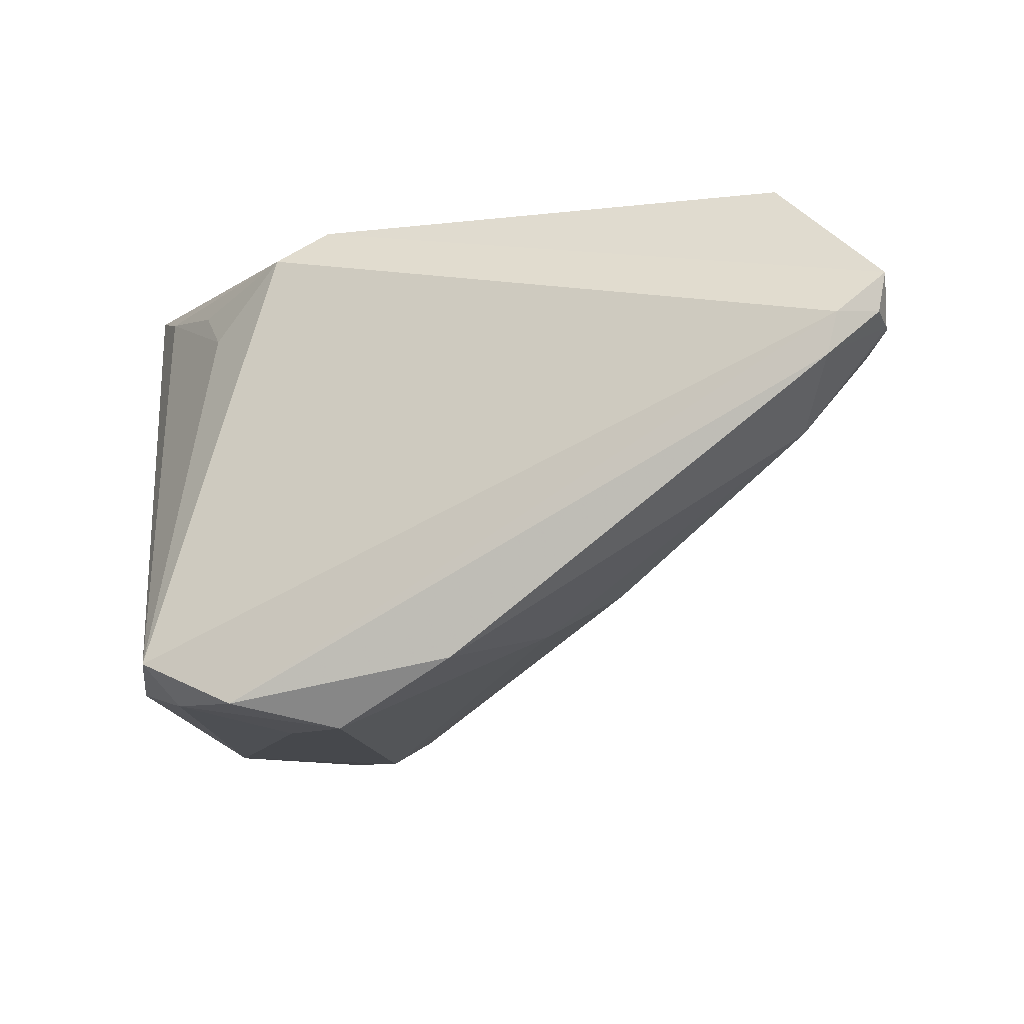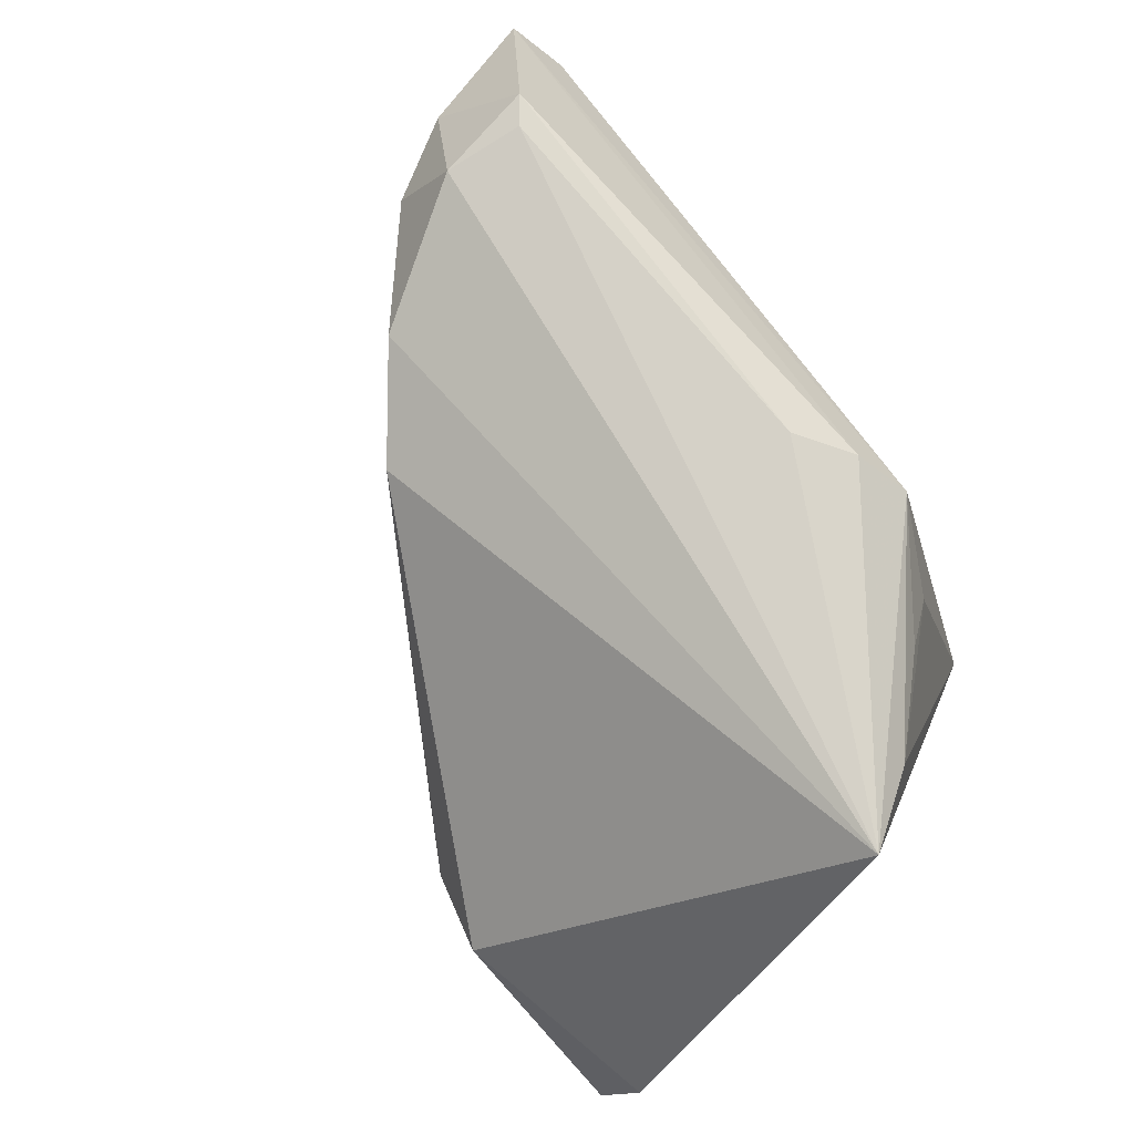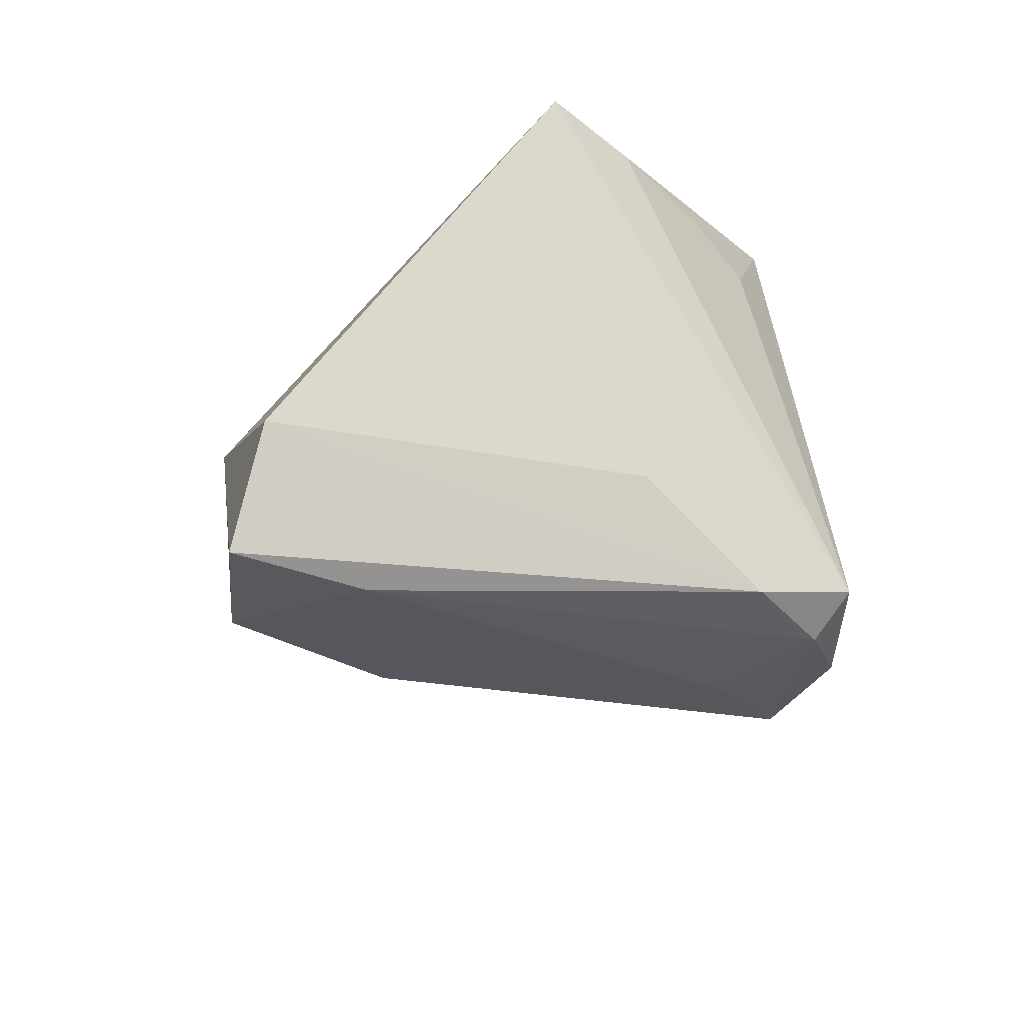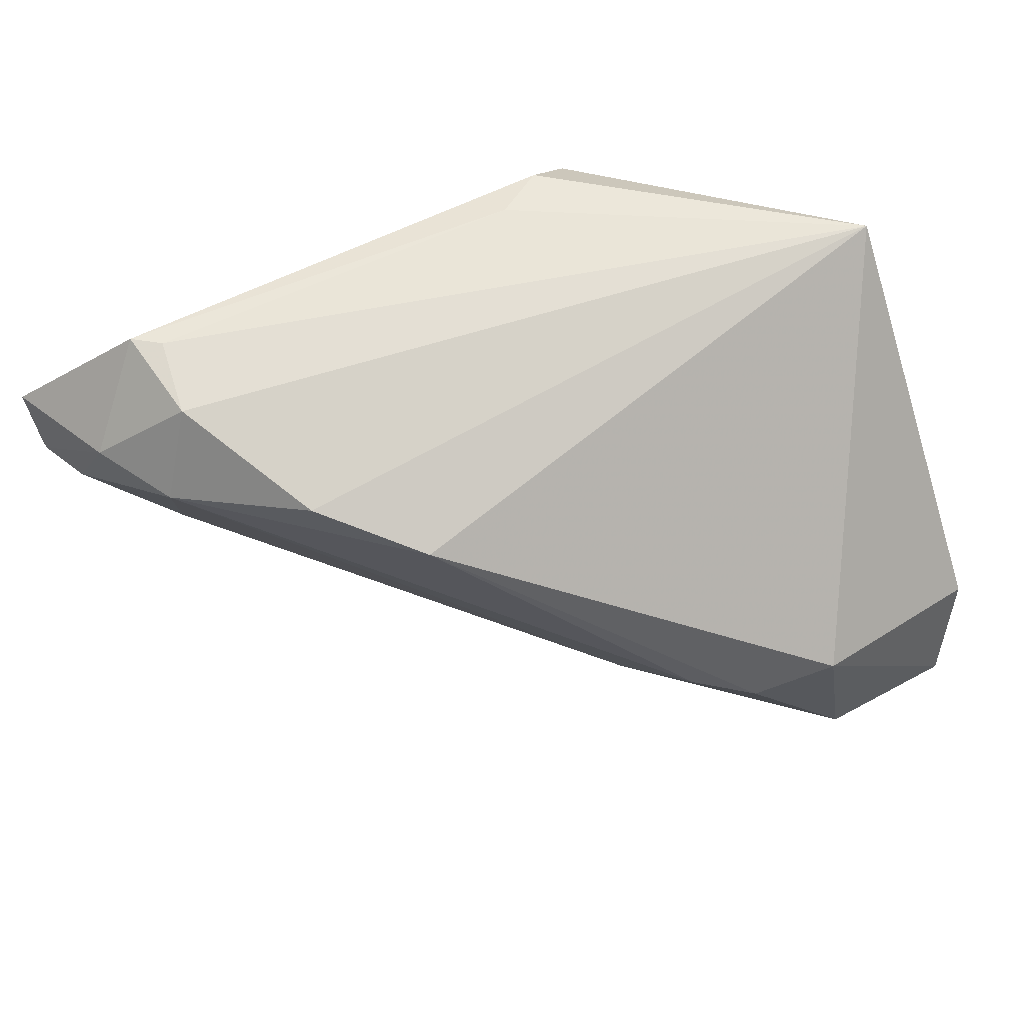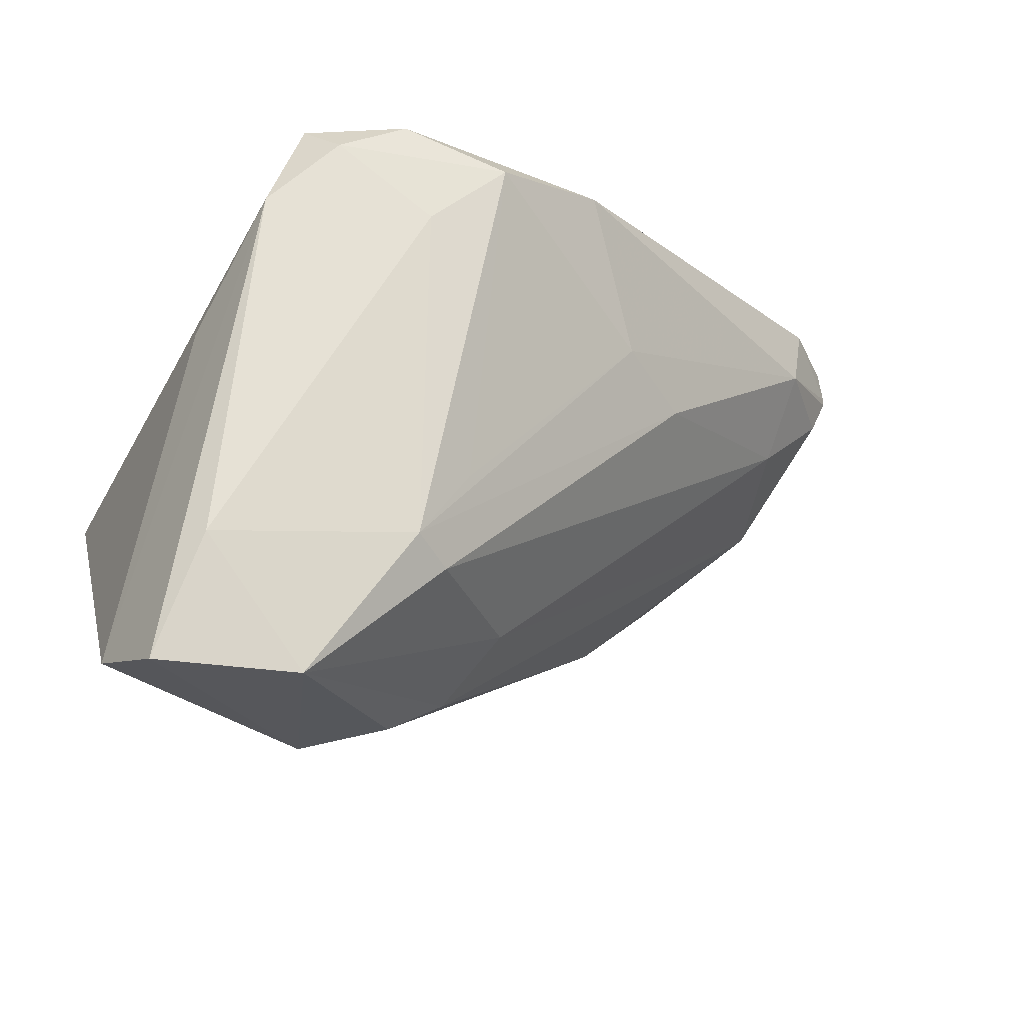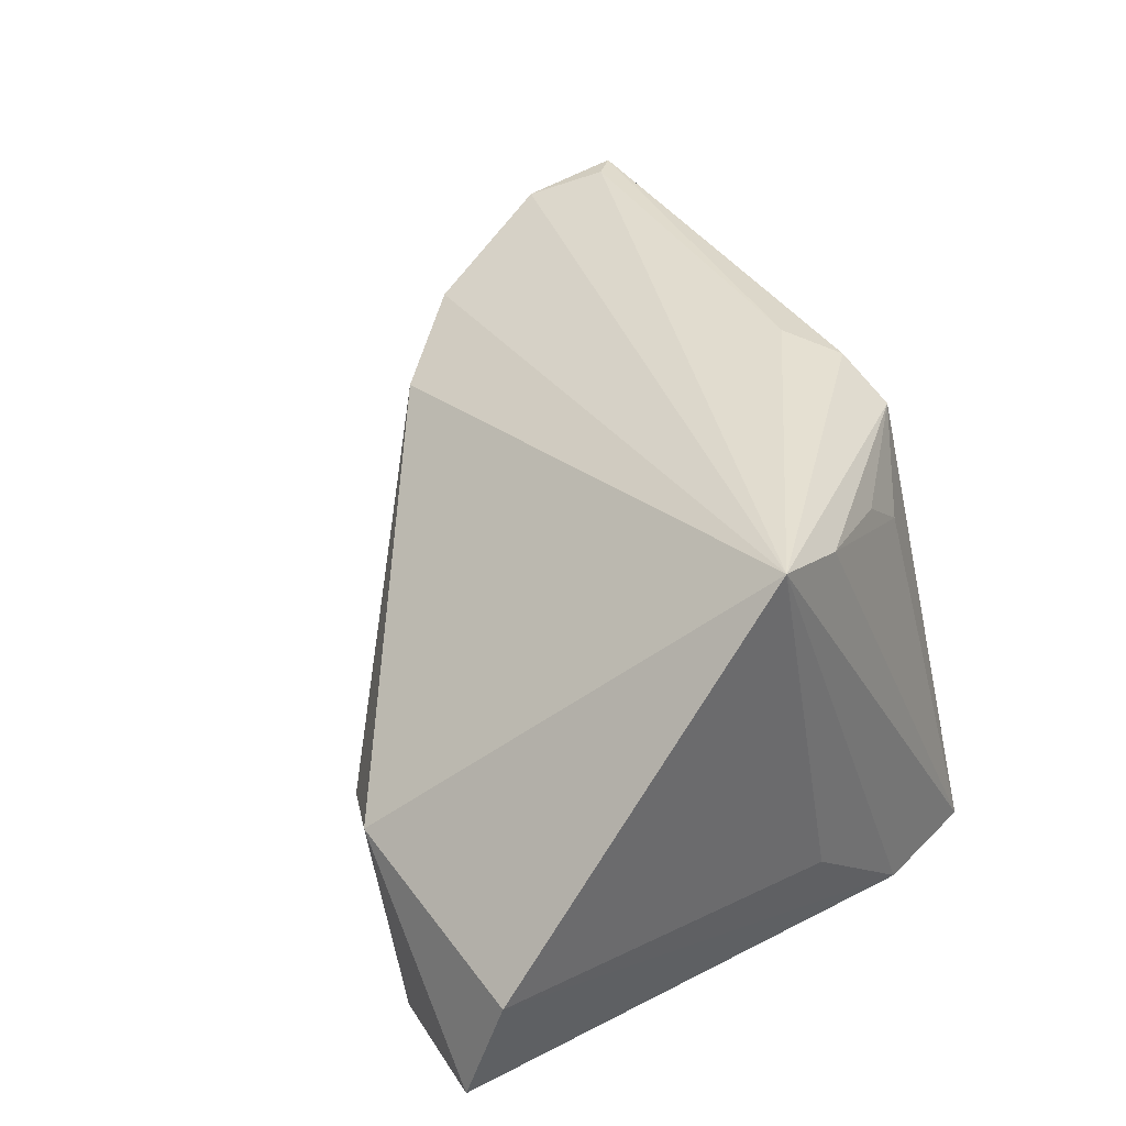
<metadata>
{"format":"obj","ext":"obj","renderer":"f3d","projection":"perspective","resolution":1024,"background":"white","views":[{"elev":-12.7,"azim":-163.7,"up":"+Z"},{"elev":73.8,"azim":52.6,"up":"+Z"},{"elev":-23.5,"azim":85.9,"up":"+Z"},{"elev":56.0,"azim":-26.0,"up":"+Z"},{"elev":-21.2,"azim":160.7,"up":"+Y"},{"elev":34.3,"azim":66.4,"up":"+Z"}]}
</metadata>
<code>
v 0.04939 -0.03254 -0.02693
v -0.002378 0.03294 -0.02401
v 0.02068 0.02284 -0.03072
v -0.04903 0.02274 0.01009
v -0.05155 0.0323 0.01239
v 0.04438 0.01134 -0.01471
v 0.03442 0.03528 -0.0236
v 0.03916 0.02443 -0.02569
v -0.04149 0.007991 0.0194
v 0.05237 -0.02943 -0.01332
v -0.04194 0.02555 0.000926
v -0.0171 0.01049 -0.0138
v 0.01176 0.03015 -0.03126
v -0.03905 0.02331 0.03107
v 0.005513 -0.02089 -0.01148
v 0.0498 0.001389 0.02947
v 0.04453 -0.0183 -0.02881
v 0.03477 0.01978 0.02318
v 0.02835 -0.03528 -0.006557
v 0.03335 -0.03298 -0.02863
v -0.0519 0.02835 0.0118
v 0.02145 0.02916 0.02648
v 0.02335 0.03528 -0.02861
v 0.03124 0.03174 -0.02819
v 0.009768 0.02207 0.03126
v 0.01147 -0.02891 -0.00768
v -0.03927 0.01481 0.005205
v 0.03066 0.02545 0.01809
v 0.01592 0.02642 0.03045
v -0.02777 -0.003535 0.02301
v -0.03713 0.01186 0.02937
v -0.0518 0.02746 0.01163
v -0.04692 0.01724 0.02028
v -0.03588 0.02085 0.03126
v -0.04731 0.03528 0.01187
v -0.01678 -0.01228 0.01821
v 0.04404 0.01014 0.02612
v -0.008983 0.01545 -0.01929
v -0.05237 0.03214 0.01691
v 0.01733 -0.01906 -0.02751
v 0.01868 -0.03292 -0.009902
v -0.04613 0.03522 0.007127
v 0.02139 -0.01629 -0.03047
v 0.01496 -0.007968 -0.02831
f 14 29 39
f 39 29 22
f 16 22 29
f 10 6 16
f 7 16 8
f 8 16 6
f 8 6 10
f 43 17 20
f 7 22 28
f 29 14 25
f 25 16 29
f 22 16 37
f 37 16 7
f 7 28 37
f 36 41 19
f 19 16 36
f 10 16 19
f 41 20 19
f 26 41 36
f 36 9 26
f 26 20 41
f 39 22 35
f 35 22 7
f 14 31 34
f 34 31 16
f 34 25 14
f 16 25 34
f 30 9 36
f 30 31 9
f 36 16 30
f 16 31 30
f 9 31 33
f 33 14 39
f 33 31 14
f 18 28 22
f 22 37 18
f 18 37 28
f 10 19 1
f 1 19 20
f 1 8 10
f 1 20 17
f 17 8 1
f 3 17 43
f 43 13 3
f 11 42 2
f 43 12 38
f 2 13 38
f 38 11 2
f 12 11 38
f 43 20 40
f 40 12 43
f 24 3 13
f 7 8 24
f 24 8 17
f 17 3 24
f 32 33 39
f 44 13 43
f 43 38 44
f 44 38 13
f 20 26 15
f 15 40 20
f 15 26 9
f 27 11 12
f 12 40 27
f 40 15 27
f 27 15 9
f 7 24 23
f 23 24 13
f 23 13 2
f 2 42 23
f 23 35 7
f 42 35 23
f 39 35 5
f 5 35 42
f 42 11 21
f 11 32 21
f 21 5 42
f 21 32 39
f 39 5 21
f 4 32 11
f 11 27 4
f 4 27 9
f 9 33 4
f 33 32 4

</code>
